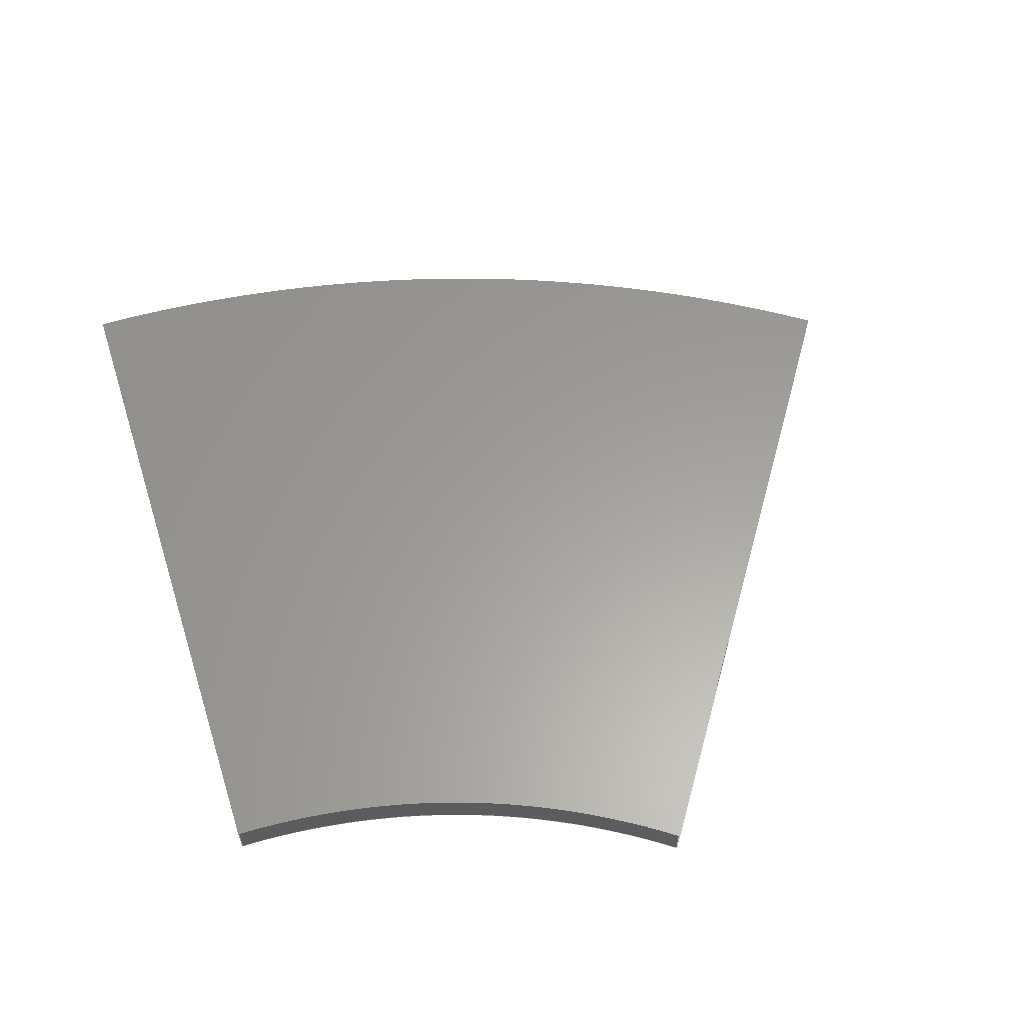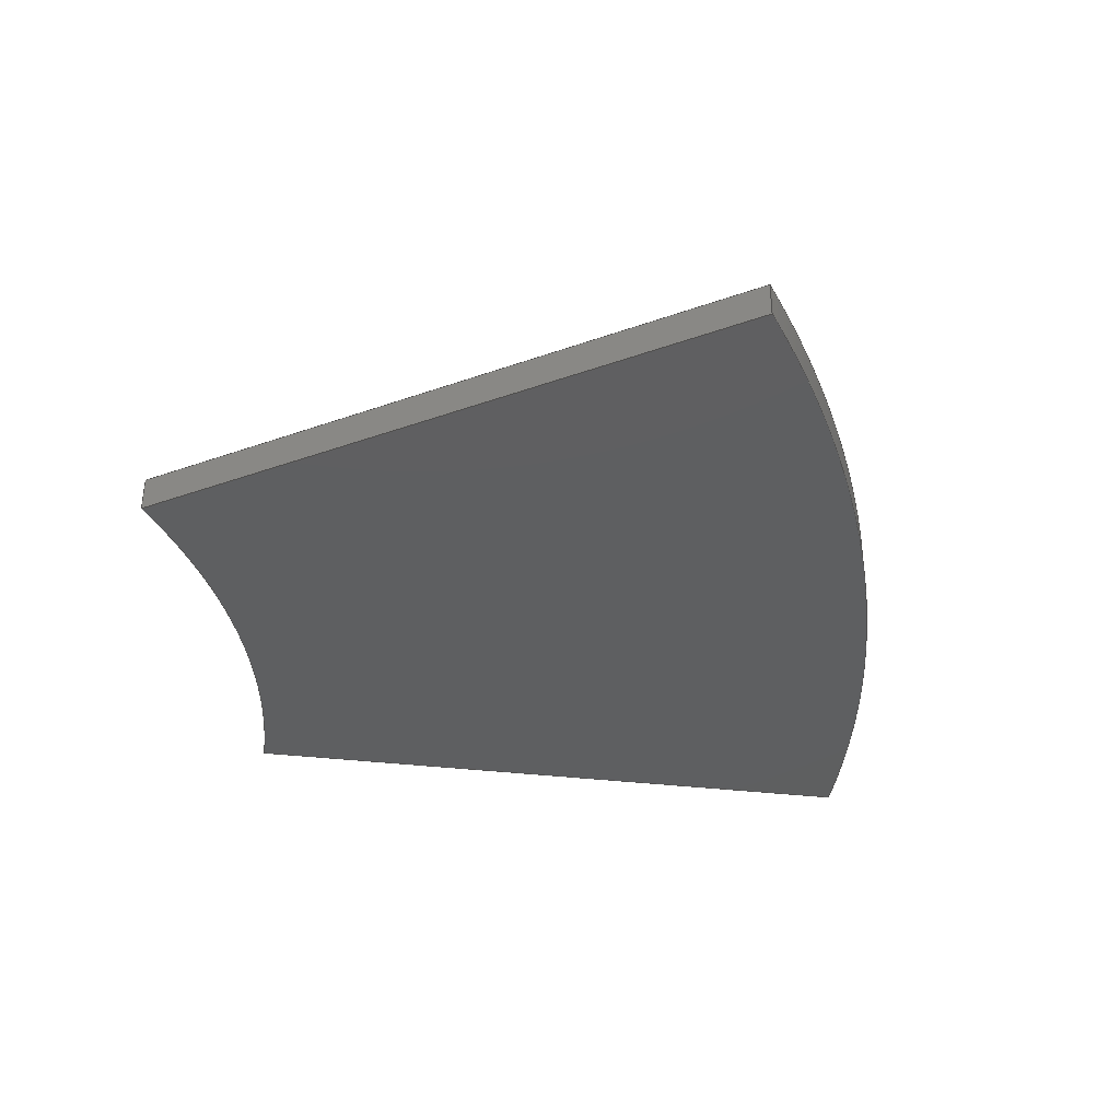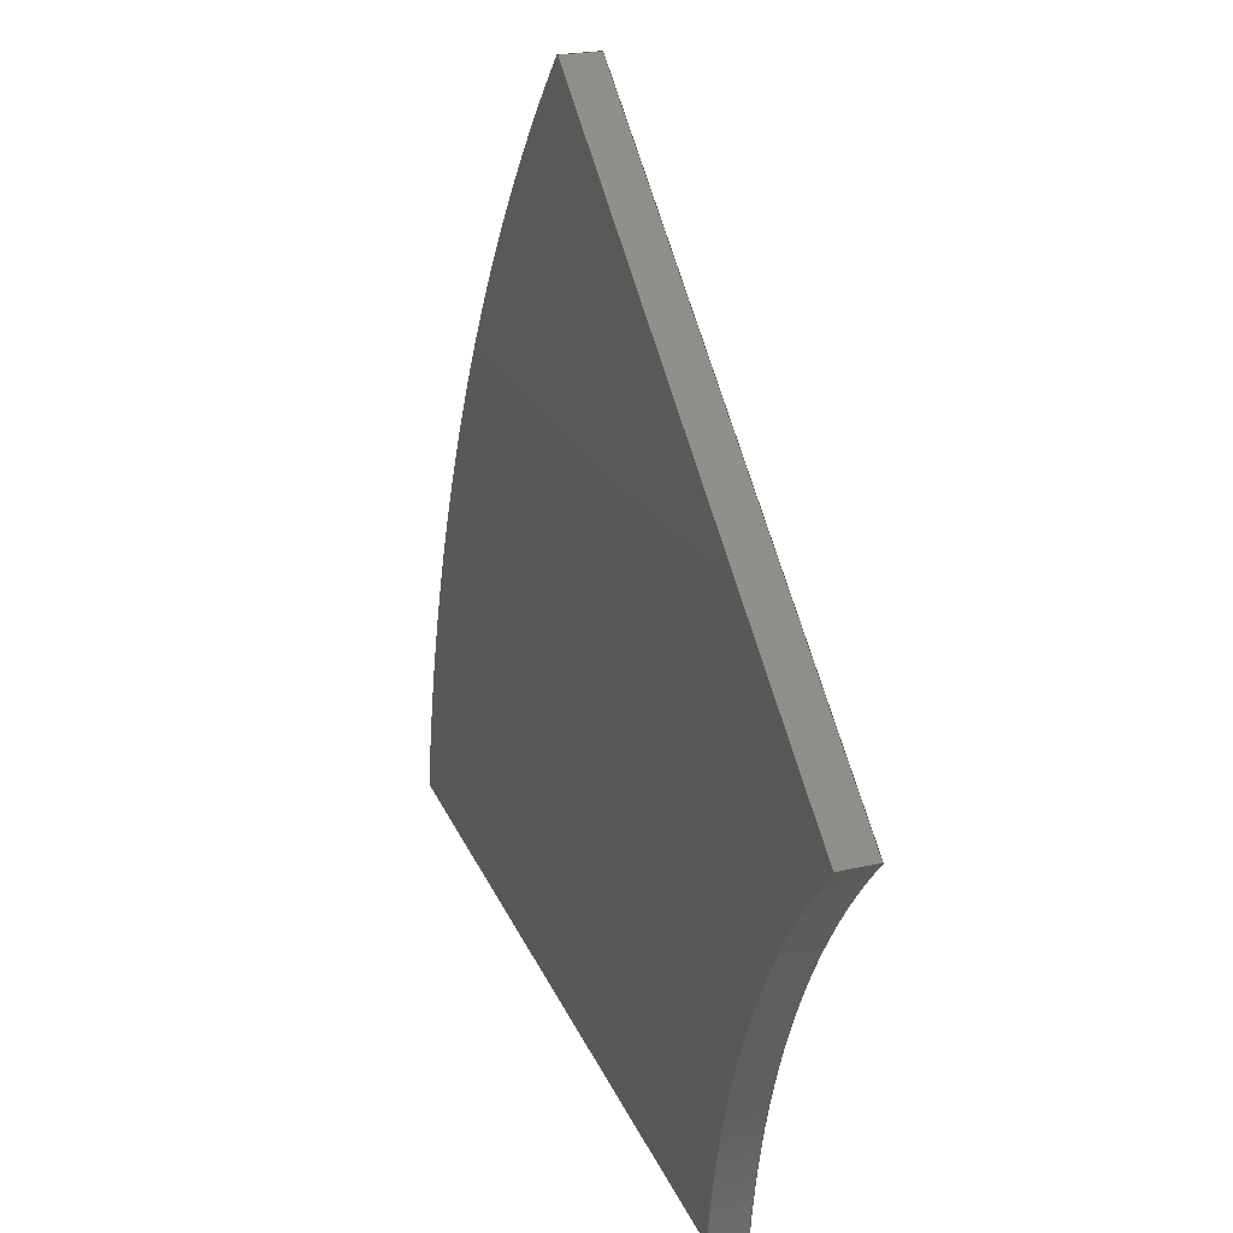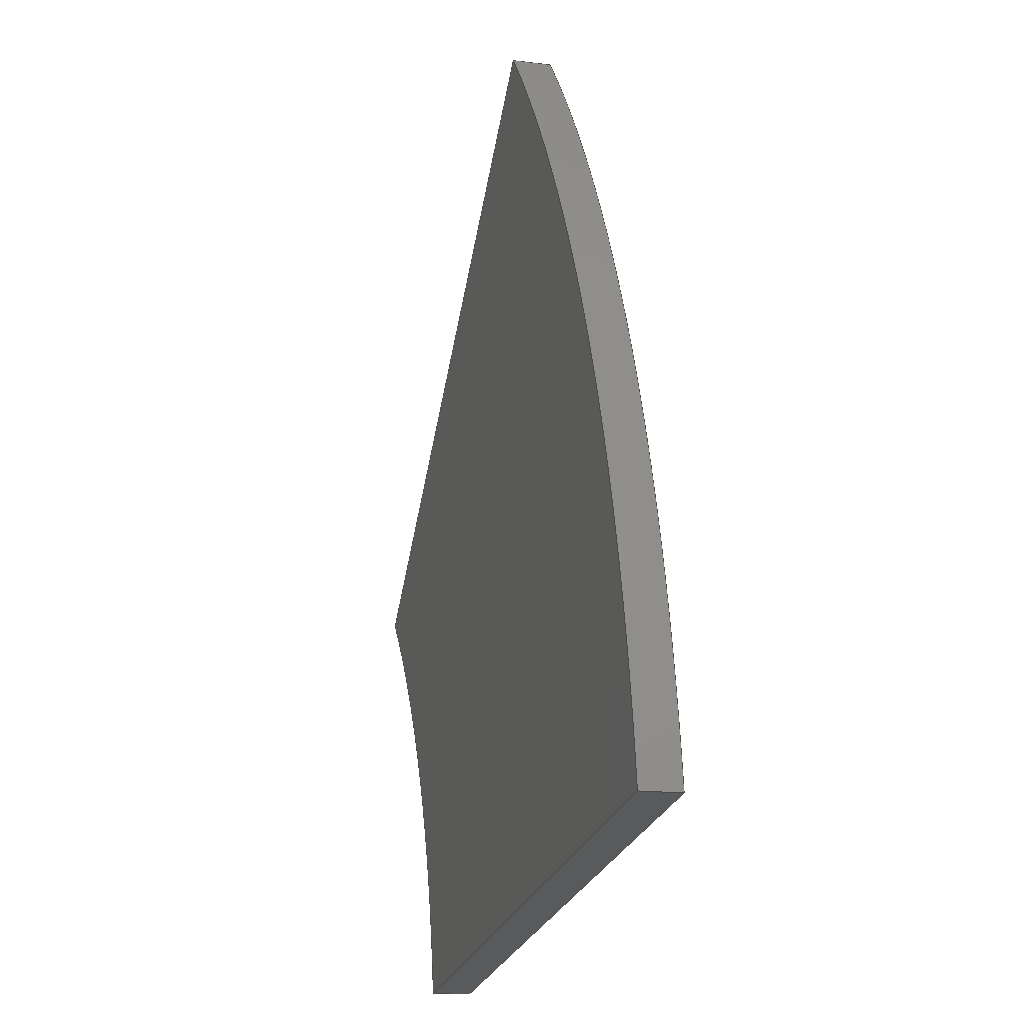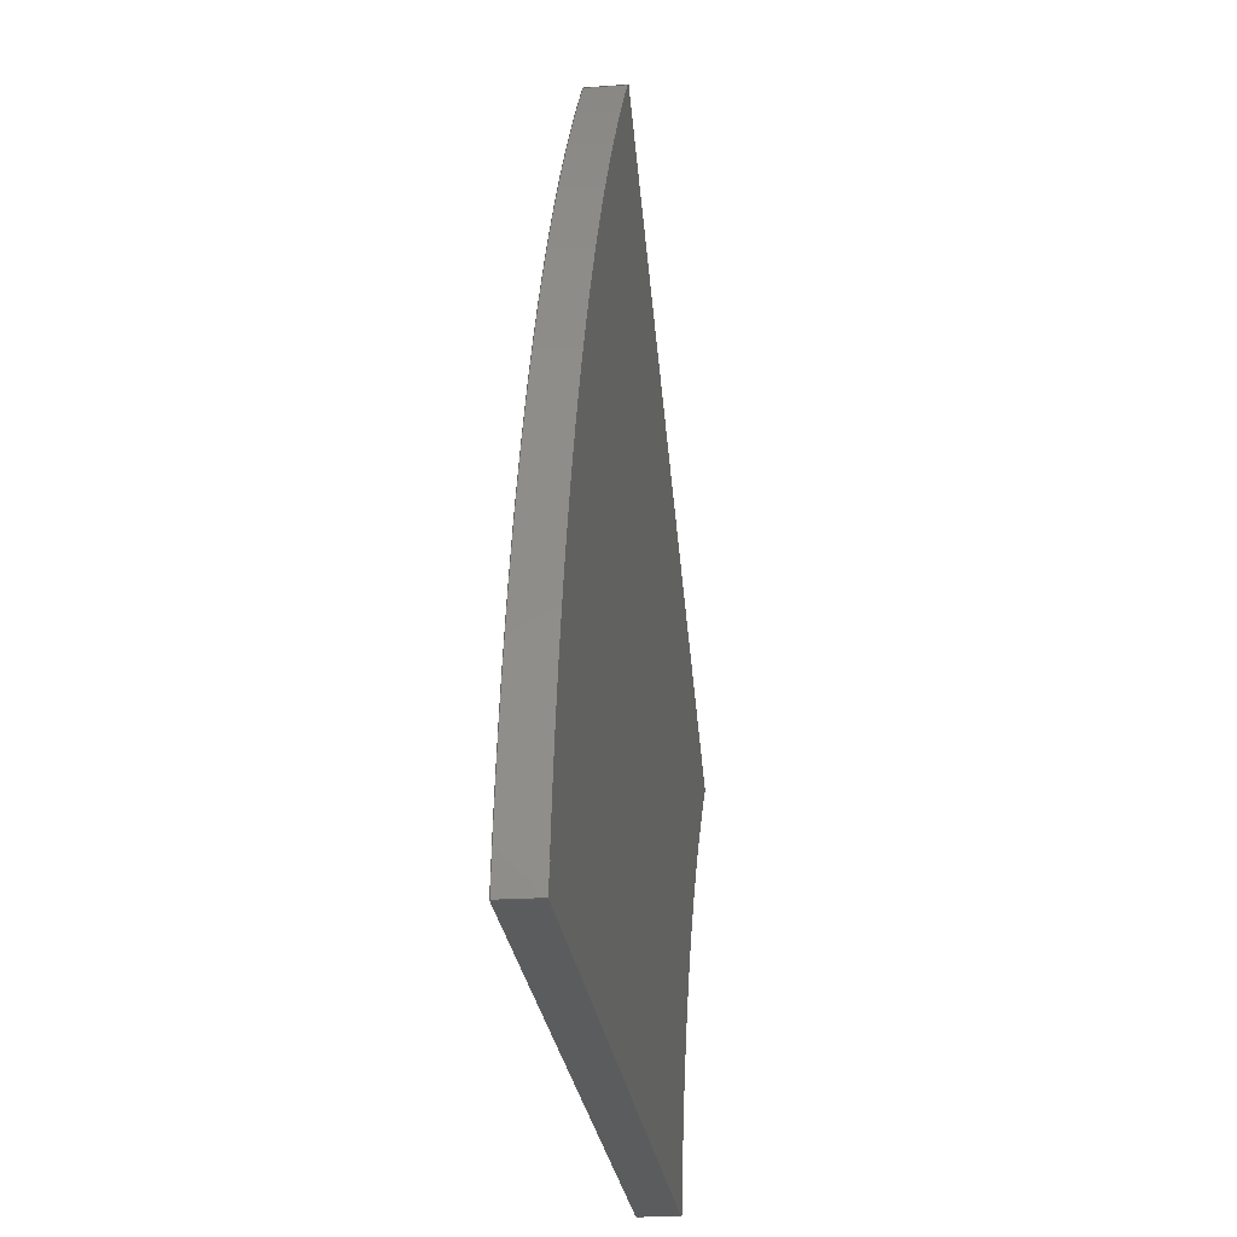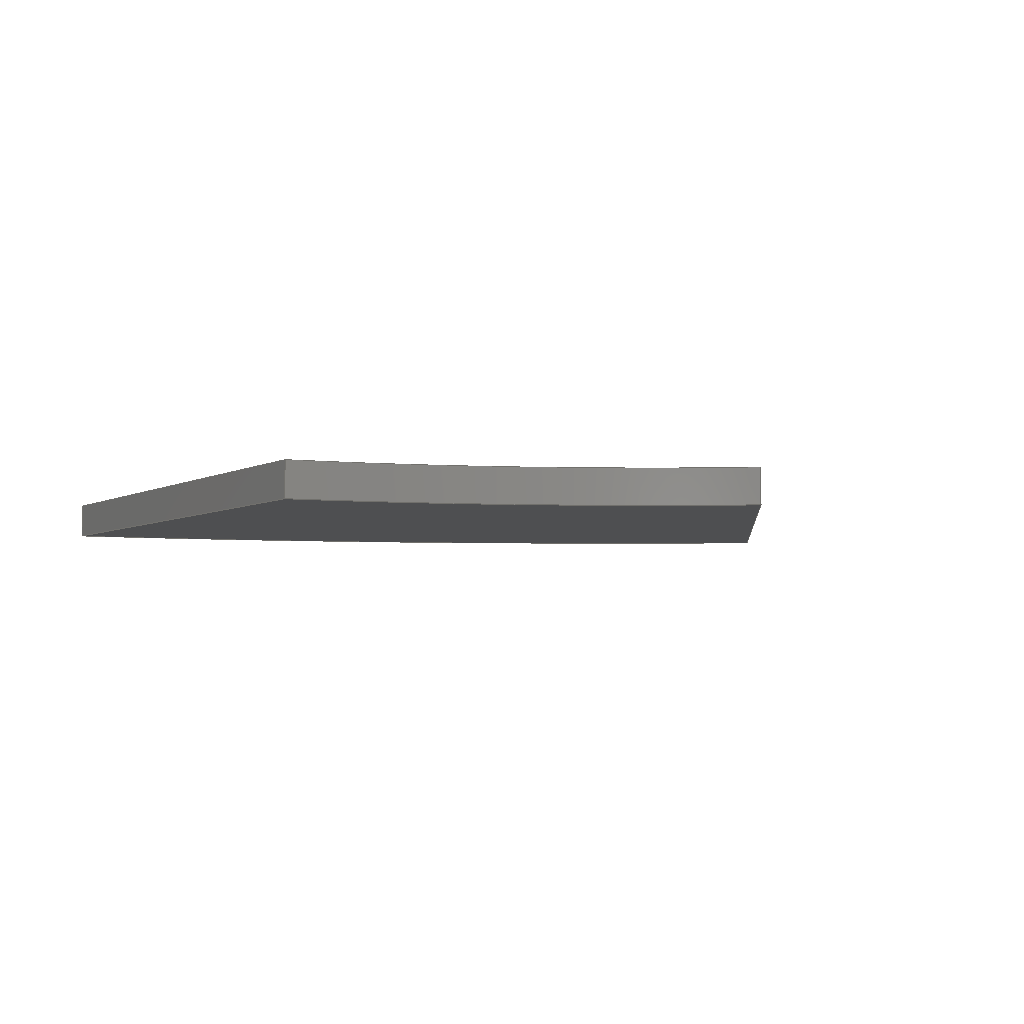
<metadata>
{"format":"step","ext":"step","renderer":"f3d","projection":"perspective","resolution":1024,"background":"white","views":[{"elev":60.8,"azim":64.4,"up":"+Z"},{"elev":-37.5,"azim":163.6,"up":"+Z"},{"elev":22.3,"azim":68.4,"up":"+Y"},{"elev":-15.7,"azim":-104.8,"up":"+Y"},{"elev":-19.6,"azim":-82.0,"up":"+Y"},{"elev":-4.0,"azim":54.3,"up":"+Z"}]}
</metadata>
<code>
ISO-10303-21;
DATA;
#1=MECHANICAL_DESIGN_GEOMETRIC_PRESENTATION_REPRESENTATION('',(#4),#178);
#2=SHAPE_REPRESENTATION_RELATIONSHIP('SRR','None',#188,#3);
#3=ADVANCED_BREP_SHAPE_REPRESENTATION('',(#5),#177);
#4=STYLED_ITEM('',(#197),#5);
#5=MANIFOLD_SOLID_BREP('L1',#94);
#6=CIRCLE('',#110,155.7);
#7=CIRCLE('',#111,155.7);
#8=CIRCLE('',#114,82);
#9=CIRCLE('',#115,82);
#10=CYLINDRICAL_SURFACE('',#109,155.7);
#11=CYLINDRICAL_SURFACE('',#113,82);
#12=FACE_OUTER_BOUND('',#18,.T.);
#13=FACE_OUTER_BOUND('',#19,.T.);
#14=FACE_OUTER_BOUND('',#20,.T.);
#15=FACE_OUTER_BOUND('',#21,.T.);
#16=FACE_OUTER_BOUND('',#22,.T.);
#17=FACE_OUTER_BOUND('',#23,.T.);
#18=EDGE_LOOP('',(#60,#61,#62,#63));
#19=EDGE_LOOP('',(#64,#65,#66,#67));
#20=EDGE_LOOP('',(#68,#69,#70,#71));
#21=EDGE_LOOP('',(#72,#73,#74,#75));
#22=EDGE_LOOP('',(#76,#77,#78,#79));
#23=EDGE_LOOP('',(#80,#81,#82,#83));
#24=LINE('',#152,#32);
#25=LINE('',#154,#33);
#26=LINE('',#156,#34);
#27=LINE('',#157,#35);
#28=LINE('',#163,#36);
#29=LINE('',#166,#37);
#30=LINE('',#168,#38);
#31=LINE('',#169,#39);
#32=VECTOR('',#122,0.3937);
#33=VECTOR('',#123,0.3937);
#34=VECTOR('',#124,0.3937);
#35=VECTOR('',#125,0.3937);
#36=VECTOR('',#132,0.3937);
#37=VECTOR('',#135,0.3937);
#38=VECTOR('',#136,0.3937);
#39=VECTOR('',#137,0.3937);
#40=VERTEX_POINT('',#150);
#41=VERTEX_POINT('',#151);
#42=VERTEX_POINT('',#153);
#43=VERTEX_POINT('',#155);
#44=VERTEX_POINT('',#159);
#45=VERTEX_POINT('',#161);
#46=VERTEX_POINT('',#165);
#47=VERTEX_POINT('',#167);
#48=EDGE_CURVE('',#40,#41,#24,.F.);
#49=EDGE_CURVE('',#40,#42,#25,.T.);
#50=EDGE_CURVE('',#43,#42,#26,.T.);
#51=EDGE_CURVE('',#41,#43,#27,.F.);
#52=EDGE_CURVE('',#41,#44,#6,.T.);
#53=EDGE_CURVE('',#45,#43,#7,.T.);
#54=EDGE_CURVE('',#44,#45,#28,.T.);
#55=EDGE_CURVE('',#46,#44,#29,.T.);
#56=EDGE_CURVE('',#47,#45,#30,.T.);
#57=EDGE_CURVE('',#46,#47,#31,.T.);
#58=EDGE_CURVE('',#40,#46,#8,.T.);
#59=EDGE_CURVE('',#42,#47,#9,.T.);
#60=ORIENTED_EDGE('',*,*,#48,.F.);
#61=ORIENTED_EDGE('',*,*,#49,.T.);
#62=ORIENTED_EDGE('',*,*,#50,.F.);
#63=ORIENTED_EDGE('',*,*,#51,.F.);
#64=ORIENTED_EDGE('',*,*,#52,.F.);
#65=ORIENTED_EDGE('',*,*,#51,.T.);
#66=ORIENTED_EDGE('',*,*,#53,.F.);
#67=ORIENTED_EDGE('',*,*,#54,.F.);
#68=ORIENTED_EDGE('',*,*,#55,.T.);
#69=ORIENTED_EDGE('',*,*,#54,.T.);
#70=ORIENTED_EDGE('',*,*,#56,.F.);
#71=ORIENTED_EDGE('',*,*,#57,.F.);
#72=ORIENTED_EDGE('',*,*,#58,.T.);
#73=ORIENTED_EDGE('',*,*,#57,.T.);
#74=ORIENTED_EDGE('',*,*,#59,.F.);
#75=ORIENTED_EDGE('',*,*,#49,.F.);
#76=ORIENTED_EDGE('',*,*,#58,.F.);
#77=ORIENTED_EDGE('',*,*,#48,.T.);
#78=ORIENTED_EDGE('',*,*,#52,.T.);
#79=ORIENTED_EDGE('',*,*,#55,.F.);
#80=ORIENTED_EDGE('',*,*,#59,.T.);
#81=ORIENTED_EDGE('',*,*,#56,.T.);
#82=ORIENTED_EDGE('',*,*,#53,.T.);
#83=ORIENTED_EDGE('',*,*,#50,.T.);
#84=PLANE('',#108);
#85=PLANE('',#112);
#86=PLANE('',#116);
#87=PLANE('',#117);
#88=ADVANCED_FACE('',(#12),#84,.T.);
#89=ADVANCED_FACE('',(#13),#10,.T.);
#90=ADVANCED_FACE('',(#14),#85,.T.);
#91=ADVANCED_FACE('',(#15),#11,.F.);
#92=ADVANCED_FACE('',(#16),#86,.T.);
#93=ADVANCED_FACE('',(#17),#87,.F.);
#94=CLOSED_SHELL('',(#88,#89,#90,#91,#92,#93));
#95=DERIVED_UNIT_ELEMENT(#97,1);
#96=DERIVED_UNIT_ELEMENT(#182,-3);
#97=(
MASS_UNIT()
NAMED_UNIT(*)
SI_UNIT(.KILO.,.GRAM.)
);
#98=DERIVED_UNIT((#95,#96));
#99=MEASURE_REPRESENTATION_ITEM('density measure',
POSITIVE_RATIO_MEASURE(2600),#98);
#100=PROPERTY_DEFINITION_REPRESENTATION(#105,#102);
#101=PROPERTY_DEFINITION_REPRESENTATION(#106,#103);
#102=REPRESENTATION('material name',(#104),#177);
#103=REPRESENTATION('density',(#99),#177);
#104=DESCRIPTIVE_REPRESENTATION_ITEM('Limestone','Limestone');
#105=PROPERTY_DEFINITION('material property','material name',#190);
#106=PROPERTY_DEFINITION('material property','density of part',#190);
#107=AXIS2_PLACEMENT_3D('placement',#148,#118,#119);
#108=AXIS2_PLACEMENT_3D('',#149,#120,#121);
#109=AXIS2_PLACEMENT_3D('',#158,#126,#127);
#110=AXIS2_PLACEMENT_3D('',#160,#128,#129);
#111=AXIS2_PLACEMENT_3D('',#162,#130,#131);
#112=AXIS2_PLACEMENT_3D('',#164,#133,#134);
#113=AXIS2_PLACEMENT_3D('',#170,#138,#139);
#114=AXIS2_PLACEMENT_3D('',#171,#140,#141);
#115=AXIS2_PLACEMENT_3D('',#172,#142,#143);
#116=AXIS2_PLACEMENT_3D('',#173,#144,#145);
#117=AXIS2_PLACEMENT_3D('',#174,#146,#147);
#118=DIRECTION('axis',(0,0,1));
#119=DIRECTION('refdir',(1,0,0));
#120=DIRECTION('center_axis',(0.6567,0.7542,0));
#121=DIRECTION('ref_axis',(0.7542,-0.6567,0));
#122=DIRECTION('',(0.7542,-0.6567,0));
#123=DIRECTION('',(0,0,-1));
#124=DIRECTION('',(0.7542,-0.6567,0));
#125=DIRECTION('',(0,0,1));
#126=DIRECTION('center_axis',(0,0,-1));
#127=DIRECTION('ref_axis',(0,1,0));
#128=DIRECTION('center_axis',(0,0,1));
#129=DIRECTION('ref_axis',(0,1,0));
#130=DIRECTION('center_axis',(0,0,-1));
#131=DIRECTION('ref_axis',(0,1,0));
#132=DIRECTION('',(0,0,-1));
#133=DIRECTION('center_axis',(-0.1393,-0.9903,0));
#134=DIRECTION('ref_axis',(-0.9903,0.1393,0));
#135=DIRECTION('',(-0.9903,0.1393,0));
#136=DIRECTION('',(-0.9903,0.1393,0));
#137=DIRECTION('',(0,0,-1));
#138=DIRECTION('center_axis',(0,0,-1));
#139=DIRECTION('ref_axis',(0,1,0));
#140=DIRECTION('center_axis',(0,0,1));
#141=DIRECTION('ref_axis',(0,1,0));
#142=DIRECTION('center_axis',(0,0,1));
#143=DIRECTION('ref_axis',(0,1,0));
#144=DIRECTION('center_axis',(0,0,1));
#145=DIRECTION('ref_axis',(1,0,0));
#146=DIRECTION('center_axis',(0,0,1));
#147=DIRECTION('ref_axis',(1,0,0));
#148=CARTESIAN_POINT('',(0,0,0));
#149=CARTESIAN_POINT('Origin',(-393.9,189.6,-60.14));
#150=CARTESIAN_POINT('',(-338.2,141.1,-60.14));
#151=CARTESIAN_POINT('',(-393.8,189.6,-60.14));
#152=CARTESIAN_POINT('',(-379.9,177.5,-60.14));
#153=CARTESIAN_POINT('',(-338.2,141.1,-64.14));
#154=CARTESIAN_POINT('',(-338.2,141.1,-60.14));
#155=CARTESIAN_POINT('',(-393.8,189.6,-64.14));
#156=CARTESIAN_POINT('',(-379.9,177.5,-64.14));
#157=CARTESIAN_POINT('',(-393.8,189.6,-60.14));
#158=CARTESIAN_POINT('Origin',(-279,84.41,-60.14));
#159=CARTESIAN_POINT('',(-433.2,106.1,-60.14));
#160=CARTESIAN_POINT('Origin',(-279,84.41,-60.14));
#161=CARTESIAN_POINT('',(-433.2,106.1,-64.14));
#162=CARTESIAN_POINT('Origin',(-279,84.41,-64.14));
#163=CARTESIAN_POINT('',(-433.2,106.1,-60.14));
#164=CARTESIAN_POINT('Origin',(-360.2,95.81,-60.14));
#165=CARTESIAN_POINT('',(-360.2,95.81,-60.14));
#166=CARTESIAN_POINT('',(-360.2,95.81,-60.14));
#167=CARTESIAN_POINT('',(-360.2,95.81,-64.14));
#168=CARTESIAN_POINT('',(-360.2,95.81,-64.14));
#169=CARTESIAN_POINT('',(-360.2,95.81,-60.14));
#170=CARTESIAN_POINT('Origin',(-279,84.41,-60.14));
#171=CARTESIAN_POINT('Origin',(-279,84.41,-60.14));
#172=CARTESIAN_POINT('Origin',(-279,84.41,-64.14));
#173=CARTESIAN_POINT('Origin',(-387.1,141.2,-60.14));
#174=CARTESIAN_POINT('Origin',(-387.1,141.2,-64.14));
#175=UNCERTAINTY_MEASURE_WITH_UNIT(LENGTH_MEASURE(0.0003937),
#180,'DISTANCE_ACCURACY_VALUE',
'Maximum model space distance between geometric entities at asserted c
onnectivities');
#176=UNCERTAINTY_MEASURE_WITH_UNIT(LENGTH_MEASURE(0.0003937),
#180,'DISTANCE_ACCURACY_VALUE',
'Maximum model space distance between geometric entities at asserted c
onnectivities');
#177=(
GEOMETRIC_REPRESENTATION_CONTEXT(3)
GLOBAL_UNCERTAINTY_ASSIGNED_CONTEXT((#175))
GLOBAL_UNIT_ASSIGNED_CONTEXT((#180,#184,#185))
REPRESENTATION_CONTEXT('','3D')
);
#178=(
GEOMETRIC_REPRESENTATION_CONTEXT(3)
GLOBAL_UNCERTAINTY_ASSIGNED_CONTEXT((#176))
GLOBAL_UNIT_ASSIGNED_CONTEXT((#180,#184,#185))
REPRESENTATION_CONTEXT('','3D')
);
#179=DIMENSIONAL_EXPONENTS(1,0,0,0,0,0,0);
#180=(
CONVERSION_BASED_UNIT('inch',#183)
LENGTH_UNIT()
NAMED_UNIT(#179)
);
#181=(
LENGTH_UNIT()
NAMED_UNIT(*)
SI_UNIT(.MILLI.,.METRE.)
);
#182=(
LENGTH_UNIT()
NAMED_UNIT(*)
SI_UNIT($,.METRE.)
);
#183=LENGTH_MEASURE_WITH_UNIT(LENGTH_MEASURE(25.4),#181);
#184=(
NAMED_UNIT(*)
PLANE_ANGLE_UNIT()
SI_UNIT($,.RADIAN.)
);
#185=(
NAMED_UNIT(*)
SI_UNIT($,.STERADIAN.)
SOLID_ANGLE_UNIT()
);
#186=SHAPE_DEFINITION_REPRESENTATION(#187,#188);
#187=PRODUCT_DEFINITION_SHAPE('',$,#190);
#188=SHAPE_REPRESENTATION('',(#107),#177);
#189=PRODUCT_DEFINITION_CONTEXT('part definition',#194,'design');
#190=PRODUCT_DEFINITION('W - LANDING - 1','W - LANDING - 1',#191,#189);
#191=PRODUCT_DEFINITION_FORMATION('',$,#196);
#192=PRODUCT_RELATED_PRODUCT_CATEGORY('W - LANDING - 1',
'W - LANDING - 1',(#196));
#193=APPLICATION_PROTOCOL_DEFINITION('international standard',
'automotive_design',2009,#194);
#194=APPLICATION_CONTEXT(
'Core Data for Automotive Mechanical Design Process');
#195=PRODUCT_CONTEXT('part definition',#194,'mechanical');
#196=PRODUCT('W - LANDING - 1','W - LANDING - 1',$,(#195));
#197=PRESENTATION_STYLE_ASSIGNMENT((#198));
#198=SURFACE_STYLE_USAGE(.BOTH.,#199);
#199=SURFACE_SIDE_STYLE('',(#200));
#200=SURFACE_STYLE_FILL_AREA(#201);
#201=FILL_AREA_STYLE('Surface - Matte',(#202));
#202=FILL_AREA_STYLE_COLOUR('Surface - Matte',#203);
#203=COLOUR_RGB('Surface - Matte',0.702,0.702,0.702);
ENDSEC;
END-ISO-10303-21;

</code>
